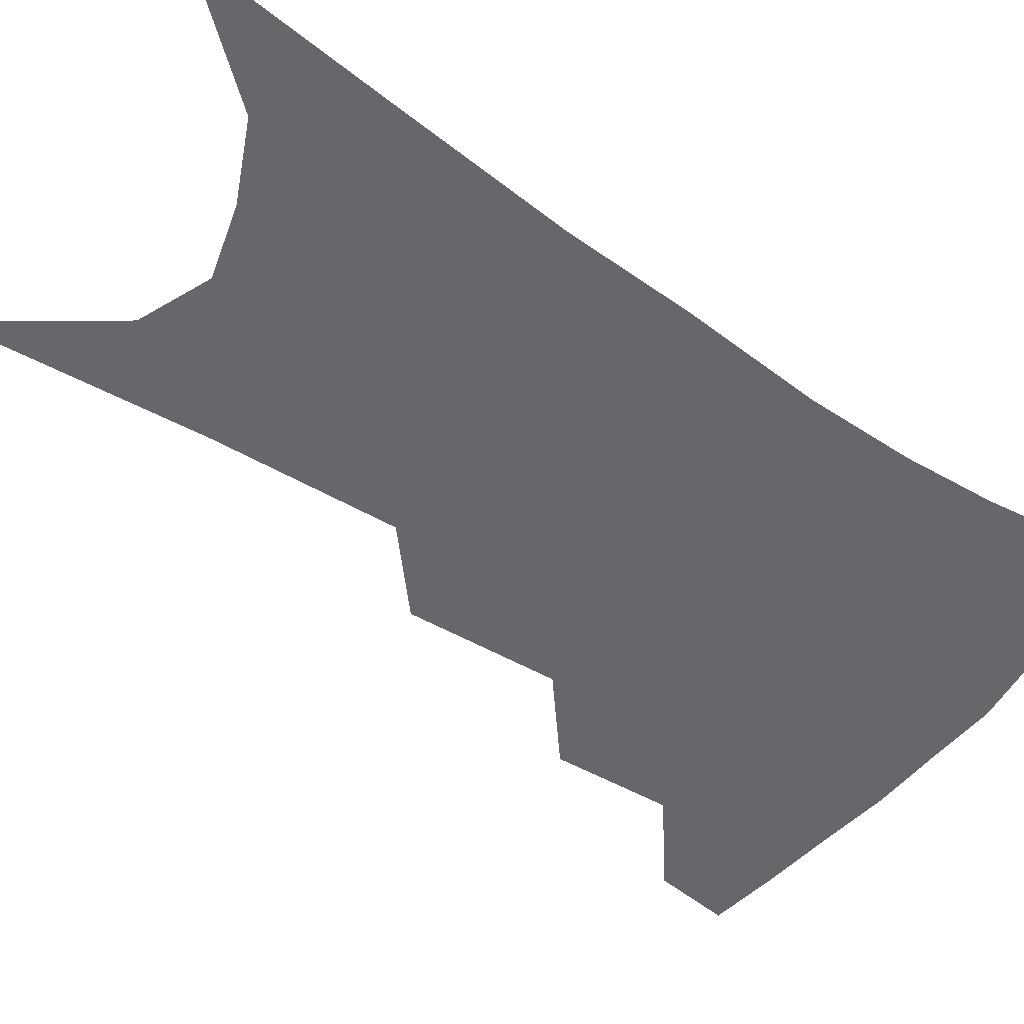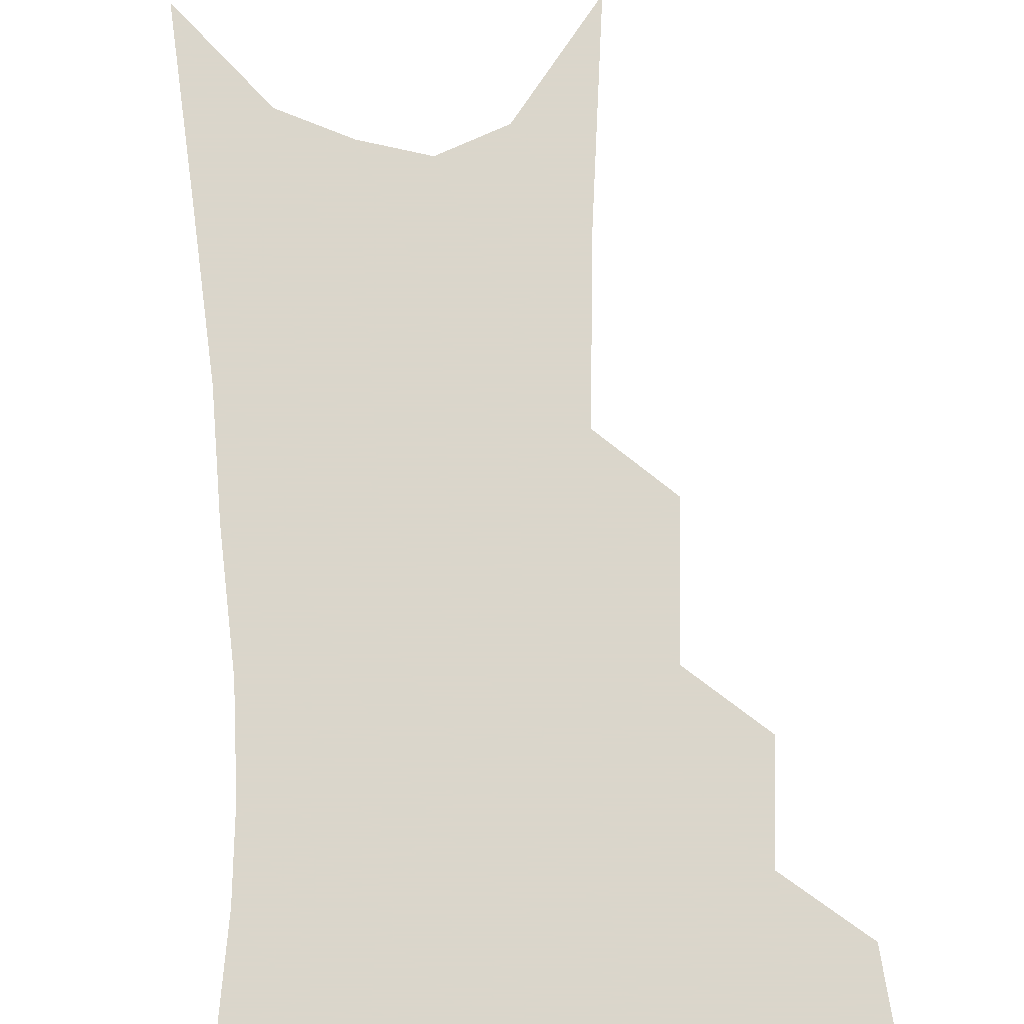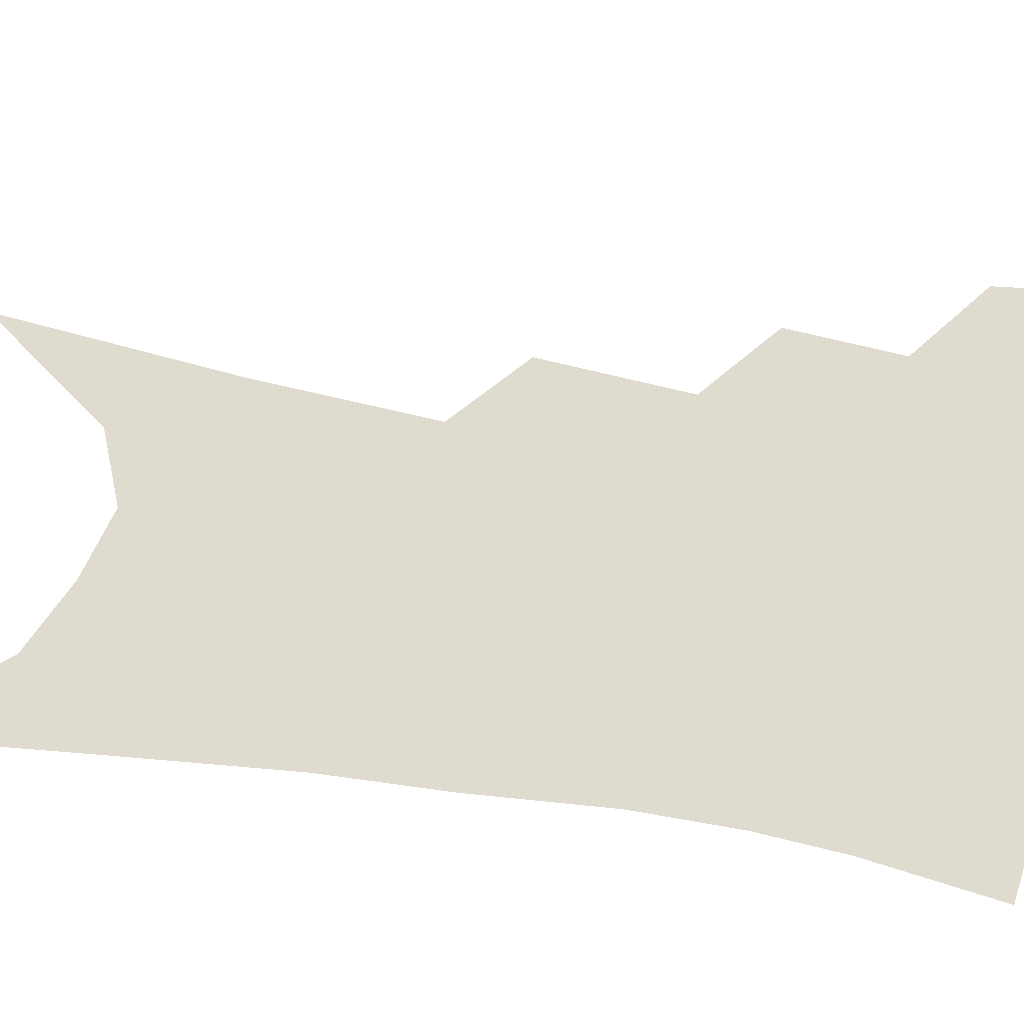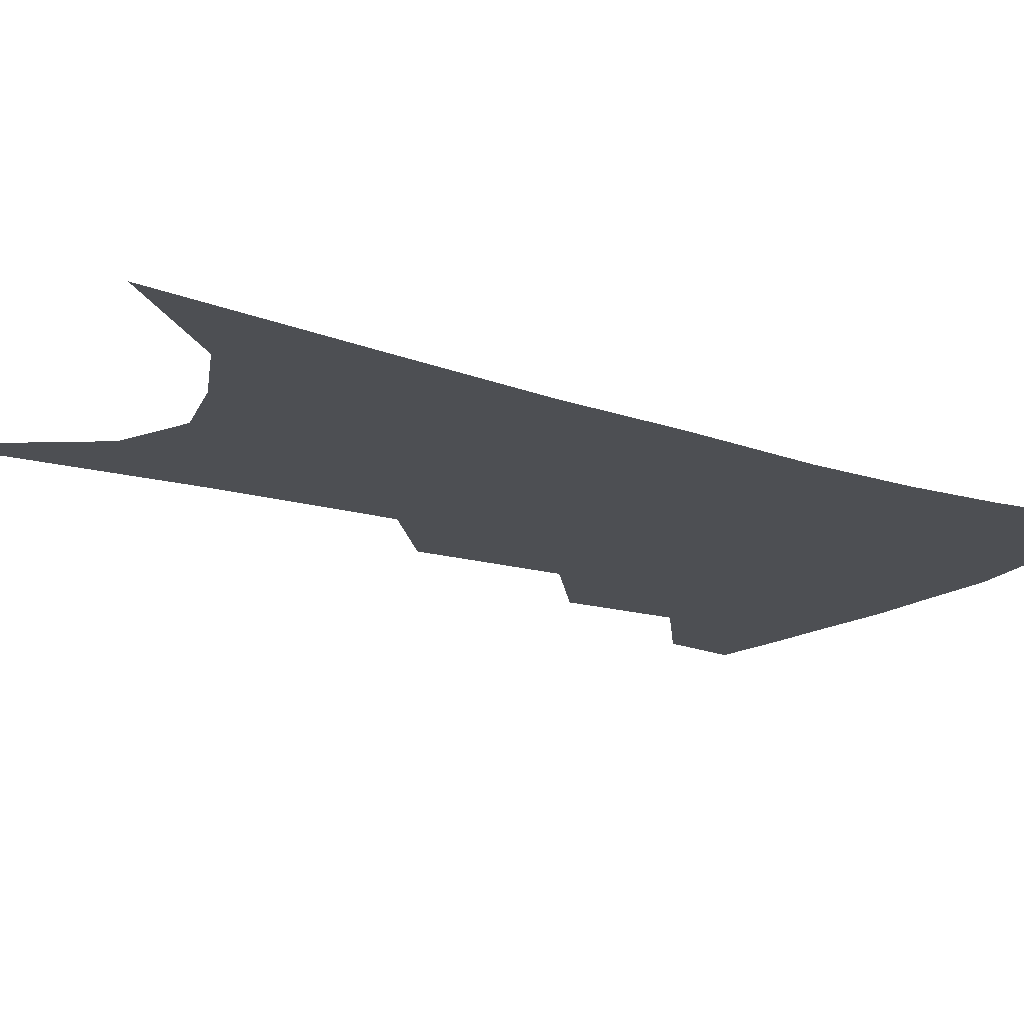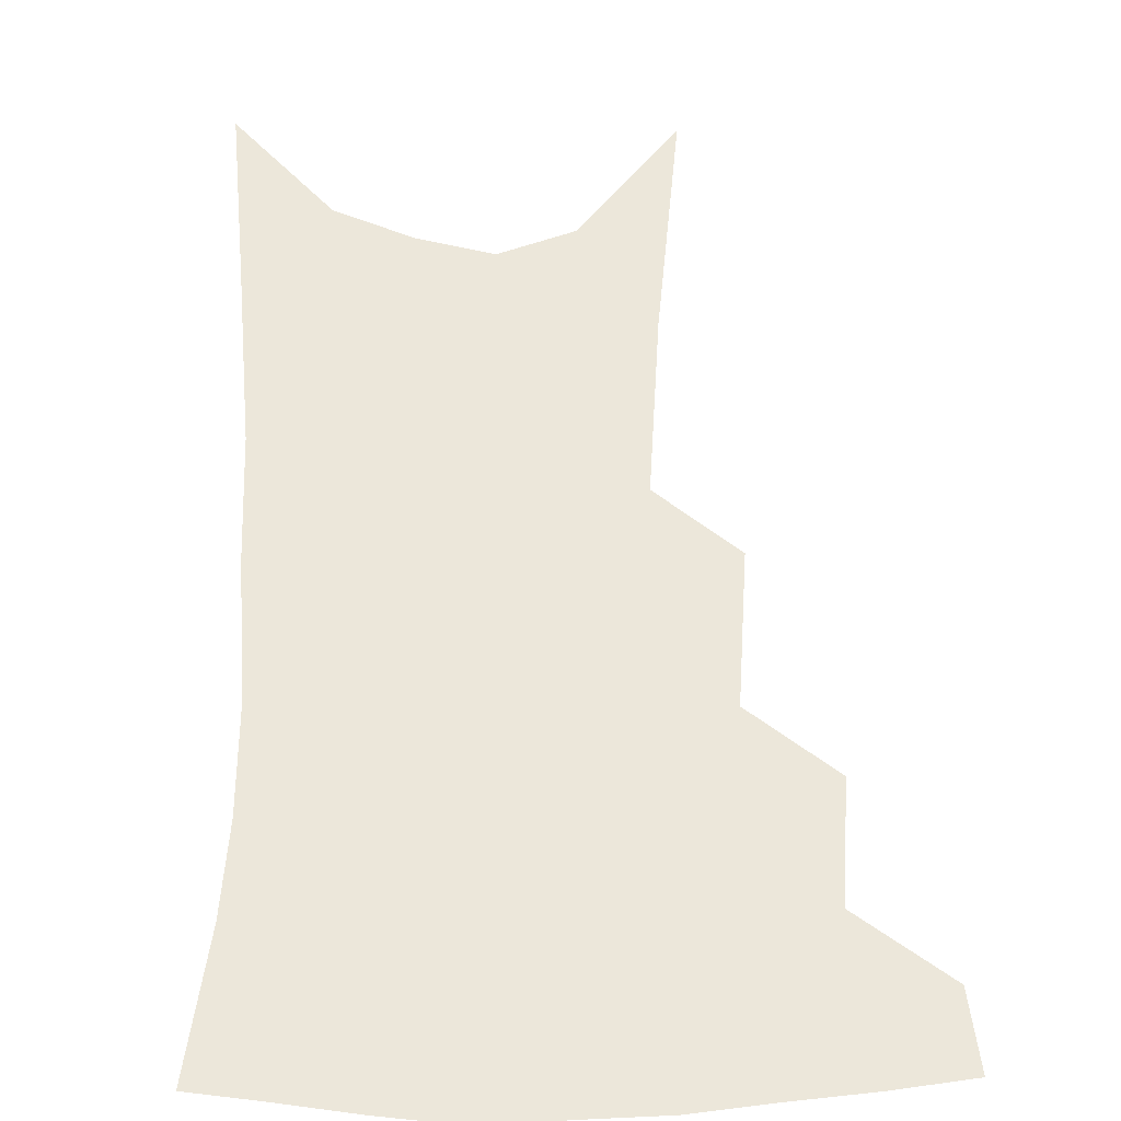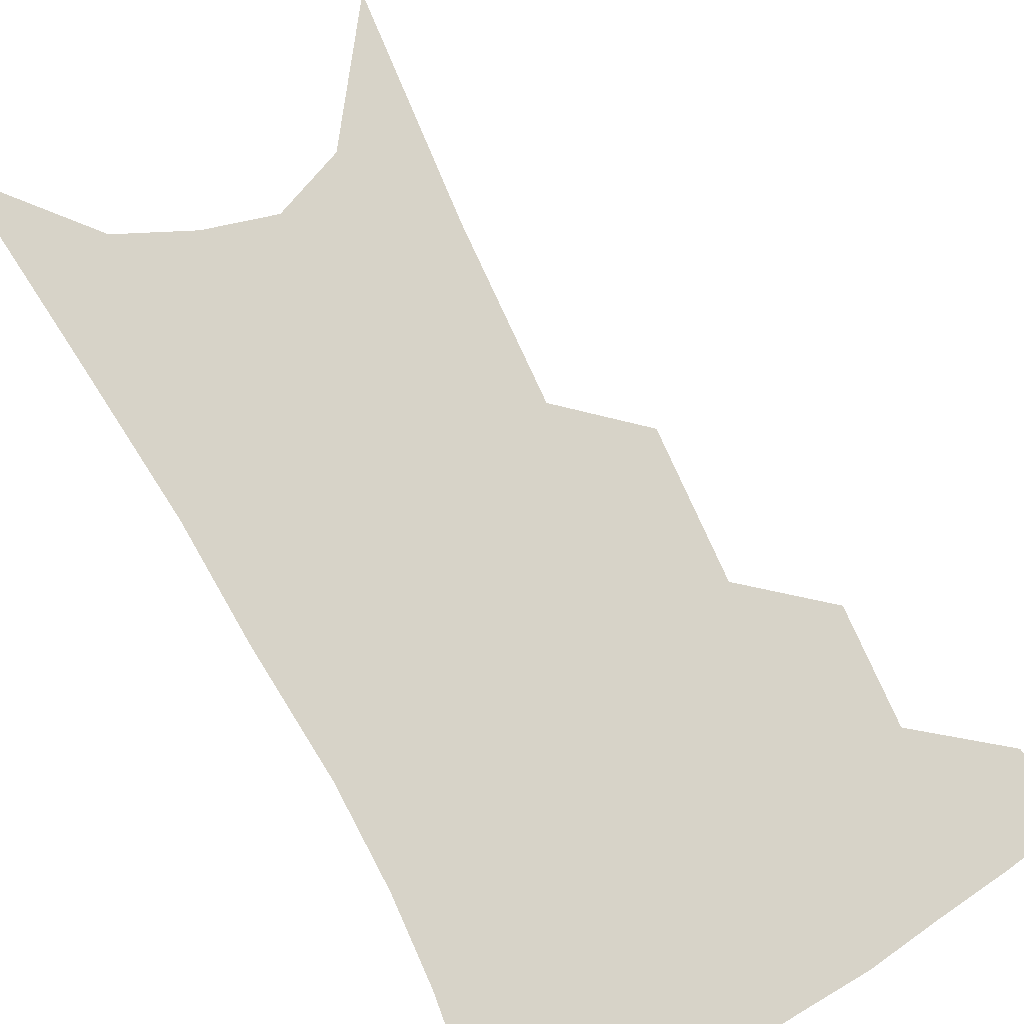
<metadata>
{"format":"obj","ext":"obj","renderer":"f3d","projection":"perspective","resolution":1024,"background":"white","views":[{"elev":-52.1,"azim":57.5,"up":"+Z"},{"elev":73.7,"azim":-179.8,"up":"+Z"},{"elev":70.4,"azim":102.8,"up":"+Z"},{"elev":-17.6,"azim":59.7,"up":"+Z"},{"elev":51.7,"azim":-177.3,"up":"+Z"},{"elev":76.8,"azim":155.0,"up":"+Z"}]}
</metadata>
<code>
v 489.2 348 0
v 485.5 370.5 0
v 514.3 294.1 0
v 515 329.8 0
v 511.5 352.8 0
v 507.2 374.9 0
v 538.1 229.3 0
v 538.9 275.5 0
v 538.2 309.5 0
v 536.5 335.2 0
v 533.1 356.7 0
v 529.2 378.6 0
v 558 80.13 0
v 561.3 153.6 0
v 561.9 210.1 0
v 559.9 248.2 0
v 559.7 286.9 0
v 559.3 316.8 0
v 557.5 339.1 0
v 554.6 360.1 0
v 550.9 382.6 0
v 584 120.3 0
v 583.3 177.6 0
v 581.5 222.6 0
v 580 260.5 0
v 579.3 293.4 0
v 579.2 321.1 0
v 578.2 341.9 0
v 576.8 362.2 0
v 573.1 384.8 0
v 605.4 130.2 0
v 602.9 179.3 0
v 600.2 229.5 0
v 598.8 266.2 0
v 598.2 296.7 0
v 598.2 322.2 0
v 598.3 343.8 0
v 597.6 363.7 0
v 594.3 387.3 0
v 627.4 125.2 0
v 622.5 183 0
v 618.9 230.3 0
v 617.3 265.9 0
v 616.5 297.1 0
v 616.8 322.6 0
v 617.5 343.9 0
v 618.4 364 0
v 616.9 385.8 0
v 650.6 115.7 0
v 643.9 174.2 0
v 639.1 221.5 0
v 637.1 257.5 0
v 635.4 291.5 0
v 635 320.7 0
v 636.4 343.5 0
v 638.1 363.8 0
v 638.7 383.6 0
v 680.9 83.14 0
v 672 145.4 0
v 664.8 198.1 0
v 661.4 237.3 0
v 656.2 279.8 0
v 654.6 312.2 0
v 655 339.8 0
v 656.9 362.5 0
v 658.5 382 0
v 721 391 0
f 4 5 1
f 1 5 2
f 5 6 2
f 8 9 3
f 3 9 4
f 9 10 4
f 4 10 5
f 10 11 5
f 5 11 6
f 11 12 6
f 15 16 7
f 7 16 8
f 16 17 8
f 8 17 9
f 17 18 9
f 9 18 10
f 18 19 10
f 10 19 11
f 19 20 11
f 11 20 12
f 20 21 12
f 13 22 14
f 22 23 14
f 14 23 15
f 23 24 15
f 15 24 16
f 24 25 16
f 16 25 17
f 25 26 17
f 17 26 18
f 26 27 18
f 18 27 19
f 27 28 19
f 19 28 20
f 28 29 20
f 20 29 21
f 29 30 21
f 22 31 23
f 31 32 23
f 23 32 24
f 32 33 24
f 24 33 25
f 33 34 25
f 25 34 26
f 34 35 26
f 26 35 27
f 35 36 27
f 27 36 28
f 36 37 28
f 28 37 29
f 37 38 29
f 29 38 30
f 38 39 30
f 31 40 32
f 40 41 32
f 32 41 33
f 41 42 33
f 33 42 34
f 42 43 34
f 34 43 35
f 43 44 35
f 35 44 36
f 44 45 36
f 36 45 37
f 45 46 37
f 37 46 38
f 46 47 38
f 38 47 39
f 47 48 39
f 40 49 41
f 49 50 41
f 41 50 42
f 50 51 42
f 42 51 43
f 51 52 43
f 43 52 44
f 52 53 44
f 44 53 45
f 53 54 45
f 45 54 46
f 54 55 46
f 46 55 47
f 55 56 47
f 47 56 48
f 56 57 48
f 49 58 50
f 58 59 50
f 50 59 51
f 59 60 51
f 51 60 52
f 60 61 52
f 52 61 53
f 61 62 53
f 53 62 54
f 62 63 54
f 54 63 55
f 63 64 55
f 55 64 56
f 64 65 56
f 56 65 57
f 65 66 57

</code>
